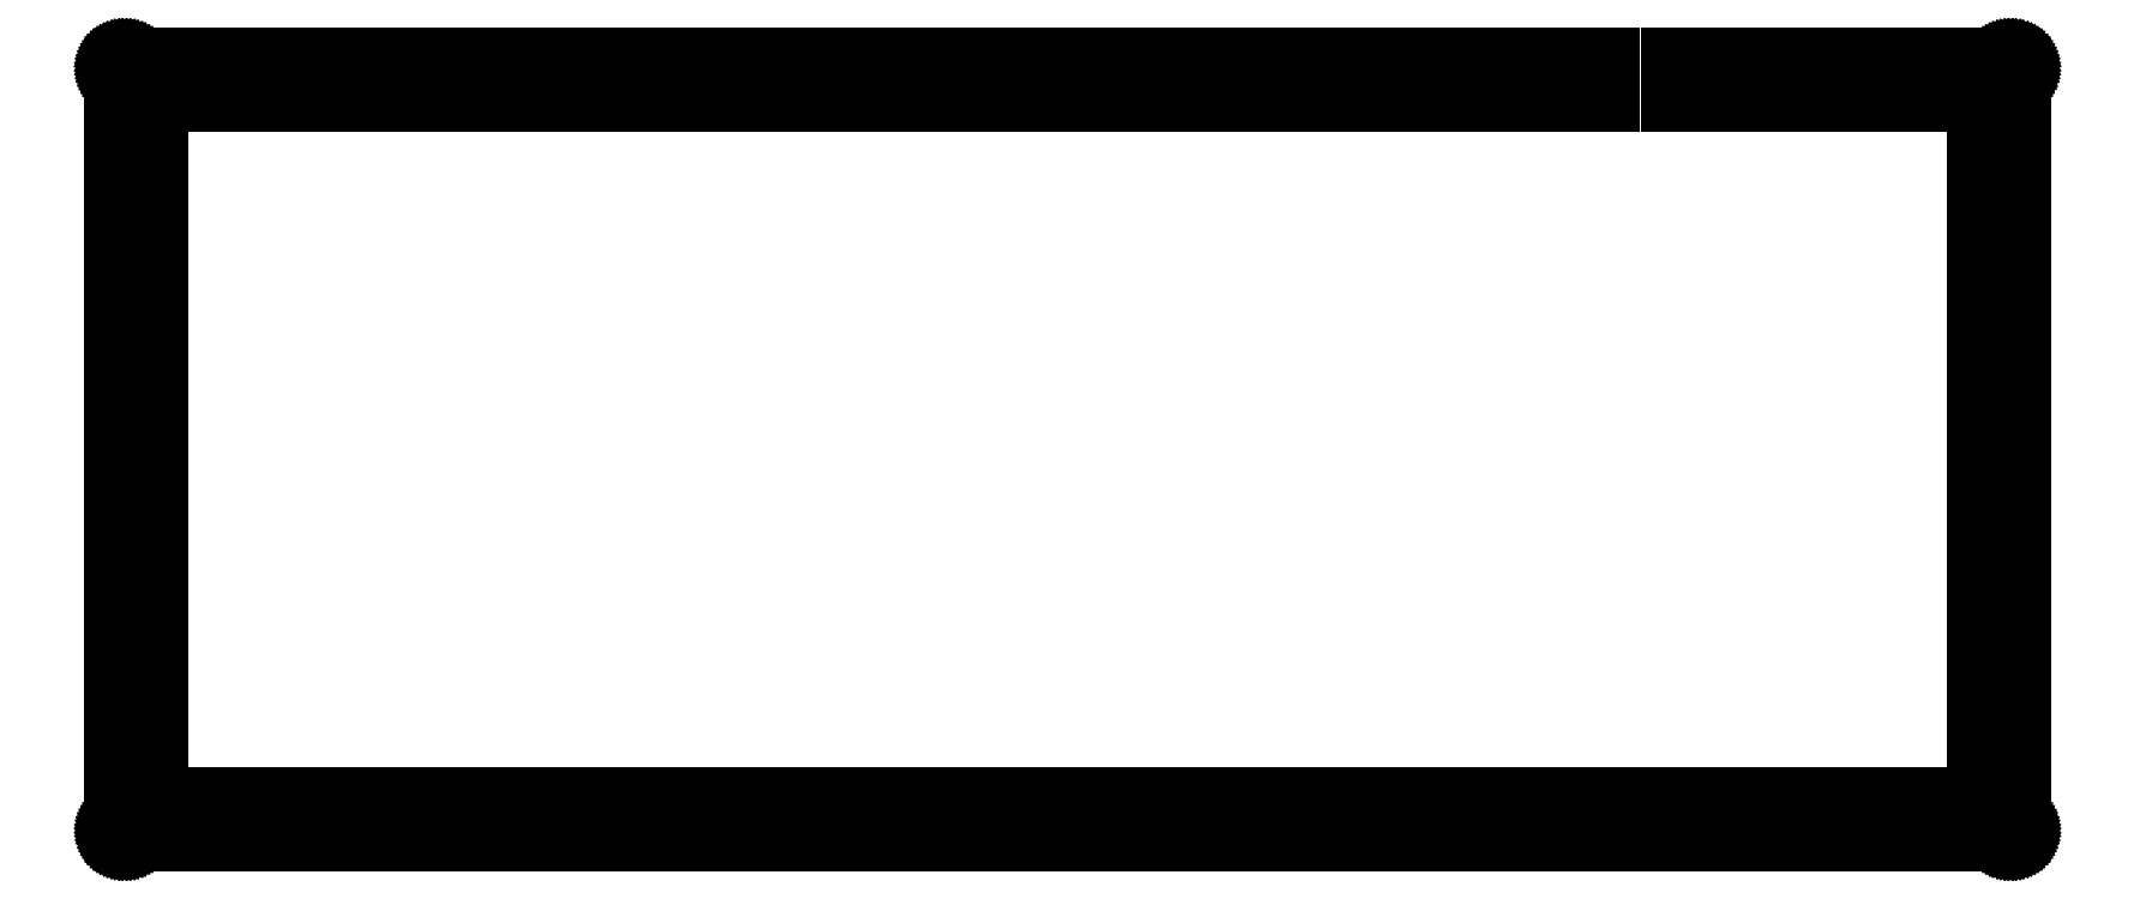
<metadata>
{"format":"dxf","ext":"dxf","renderer":"ezdxf+matplotlib","layout":"modelspace","background":"white","min_lineweight":24,"dpi":150}
</metadata>
<code>
0
SECTION
2
ENTITIES
0
LINE
8
0
10
266.5
20
140
30
0
11
266.5
21
132
31
0
0
LINE
8
0
10
266.5
20
132
30
0
11
8.096
21
132
31
0
0
LINE
8
0
10
8.096
20
132
30
0
11
8.096
21
8.132
31
0
0
LINE
8
0
10
8.096
20
8.132
30
0
11
331.9
21
8.132
31
0
0
LINE
8
0
10
331.9
20
8.132
30
0
11
331.9
21
132
31
0
0
LINE
8
0
10
331.9
20
132
30
0
11
277.5
21
132
31
0
0
LINE
8
0
10
277.5
20
132
30
0
11
277.5
21
140
31
0
0
LINE
8
0
10
277.5
20
140
30
0
11
337.9
21
140
31
0
0
LINE
8
0
10
337.9
20
140
30
0
11
338.1
21
140
31
0
0
LINE
8
0
10
338.1
20
140
30
0
11
338.3
21
139.9
31
0
0
LINE
8
0
10
338.3
20
139.9
30
0
11
338.4
21
139.9
31
0
0
LINE
8
0
10
338.4
20
139.9
30
0
11
338.6
21
139.9
31
0
0
LINE
8
0
10
338.6
20
139.9
30
0
11
338.7
21
139.8
31
0
0
LINE
8
0
10
338.7
20
139.8
30
0
11
338.9
21
139.7
31
0
0
LINE
8
0
10
338.9
20
139.7
30
0
11
339
21
139.7
31
0
0
LINE
8
0
10
339
20
139.7
30
0
11
339.1
21
139.6
31
0
0
LINE
8
0
10
339.1
20
139.6
30
0
11
339.2
21
139.5
31
0
0
LINE
8
0
10
339.2
20
139.5
30
0
11
339.4
21
139.4
31
0
0
LINE
8
0
10
339.4
20
139.4
30
0
11
339.5
21
139.3
31
0
0
LINE
8
0
10
339.5
20
139.3
30
0
11
339.6
21
139.1
31
0
0
LINE
8
0
10
339.6
20
139.1
30
0
11
339.7
21
139
31
0
0
LINE
8
0
10
339.7
20
139
30
0
11
339.7
21
138.9
31
0
0
LINE
8
0
10
339.7
20
138.9
30
0
11
339.8
21
138.7
31
0
0
LINE
8
0
10
339.8
20
138.7
30
0
11
339.8
21
138.6
31
0
0
LINE
8
0
10
339.8
20
138.6
30
0
11
339.9
21
138.4
31
0
0
LINE
8
0
10
339.9
20
138.4
30
0
11
339.9
21
138.3
31
0
0
LINE
8
0
10
339.9
20
138.3
30
0
11
339.9
21
138.1
31
0
0
LINE
8
0
10
339.9
20
138.1
30
0
11
339.9
21
138
31
0
0
LINE
8
0
10
339.9
20
138
30
0
11
339.9
21
2.132
31
0
0
LINE
8
0
10
339.9
20
2.132
30
0
11
339.9
21
1.975
31
0
0
LINE
8
0
10
339.9
20
1.975
30
0
11
339.9
21
1.819
31
0
0
LINE
8
0
10
339.9
20
1.819
30
0
11
339.9
21
1.665
31
0
0
LINE
8
0
10
339.9
20
1.665
30
0
11
339.8
21
1.513
31
0
0
LINE
8
0
10
339.8
20
1.513
30
0
11
339.8
21
1.366
31
0
0
LINE
8
0
10
339.8
20
1.366
30
0
11
339.7
21
1.224
31
0
0
LINE
8
0
10
339.7
20
1.224
30
0
11
339.7
21
1.087
31
0
0
LINE
8
0
10
339.7
20
1.087
30
0
11
339.6
21
0.9564
31
0
0
LINE
8
0
10
339.6
20
0.9564
30
0
11
339.5
21
0.8337
31
0
0
LINE
8
0
10
339.5
20
0.8337
30
0
11
339.4
21
0.718
31
0
0
LINE
8
0
10
339.4
20
0.718
30
0
11
339.2
21
0.6119
31
0
0
LINE
8
0
10
339.2
20
0.6119
30
0
11
339.1
21
0.5126
31
0
0
LINE
8
0
10
339.1
20
0.5126
30
0
11
339
21
0.4258
31
0
0
LINE
8
0
10
339
20
0.4258
30
0
11
338.9
21
0.3486
31
0
0
LINE
8
0
10
338.9
20
0.3486
30
0
11
338.7
21
0.2839
31
0
0
LINE
8
0
10
338.7
20
0.2839
30
0
11
338.6
21
0.2288
31
0
0
LINE
8
0
10
338.6
20
0.2288
30
0
11
338.4
21
0.1874
31
0
0
LINE
8
0
10
338.4
20
0.1874
30
0
11
338.3
21
0.1557
31
0
0
LINE
8
0
10
338.3
20
0.1557
30
0
11
338.1
21
0.1378
31
0
0
LINE
8
0
10
338.1
20
0.1378
30
0
11
337.9
21
0.1309
31
0
0
LINE
8
0
10
337.9
20
0.1309
30
0
11
2.096
21
0.1309
31
0
0
LINE
8
0
10
2.096
20
0.1309
30
0
11
1.939
21
0.1378
31
0
0
LINE
8
0
10
1.939
20
0.1378
30
0
11
1.782
21
0.1557
31
0
0
LINE
8
0
10
1.782
20
0.1557
30
0
11
1.629
21
0.1874
31
0
0
LINE
8
0
10
1.629
20
0.1874
30
0
11
1.476
21
0.2288
31
0
0
LINE
8
0
10
1.476
20
0.2288
30
0
11
1.33
21
0.2839
31
0
0
LINE
8
0
10
1.33
20
0.2839
30
0
11
1.188
21
0.3486
31
0
0
LINE
8
0
10
1.188
20
0.3486
30
0
11
1.05
21
0.4258
31
0
0
LINE
8
0
10
1.05
20
0.4258
30
0
11
0.9192
21
0.5126
31
0
0
LINE
8
0
10
0.9192
20
0.5126
30
0
11
0.7965
21
0.6119
31
0
0
LINE
8
0
10
0.7965
20
0.6119
30
0
11
0.6808
21
0.718
31
0
0
LINE
8
0
10
0.6808
20
0.718
30
0
11
0.5746
21
0.8337
31
0
0
LINE
8
0
10
0.5746
20
0.8337
30
0
11
0.4768
21
0.9564
31
0
0
LINE
8
0
10
0.4768
20
0.9564
30
0
11
0.39
21
1.087
31
0
0
LINE
8
0
10
0.39
20
1.087
30
0
11
0.3128
21
1.224
31
0
0
LINE
8
0
10
0.3128
20
1.224
30
0
11
0.248
21
1.366
31
0
0
LINE
8
0
10
0.248
20
1.366
30
0
11
0.1929
21
1.513
31
0
0
LINE
8
0
10
0.1929
20
1.513
30
0
11
0.1502
21
1.665
31
0
0
LINE
8
0
10
0.1502
20
1.665
30
0
11
0.1199
21
1.819
31
0
0
LINE
8
0
10
0.1199
20
1.819
30
0
11
0.102
21
1.975
31
0
0
LINE
8
0
10
0.102
20
1.975
30
0
11
0.09508
21
2.132
31
0
0
LINE
8
0
10
0.09508
20
2.132
30
0
11
0.09508
21
138
31
0
0
LINE
8
0
10
0.09508
20
138
30
0
11
0.102
21
138.1
31
0
0
LINE
8
0
10
0.102
20
138.1
30
0
11
0.1199
21
138.3
31
0
0
LINE
8
0
10
0.1199
20
138.3
30
0
11
0.1502
21
138.4
31
0
0
LINE
8
0
10
0.1502
20
138.4
30
0
11
0.1929
21
138.6
31
0
0
LINE
8
0
10
0.1929
20
138.6
30
0
11
0.248
21
138.7
31
0
0
LINE
8
0
10
0.248
20
138.7
30
0
11
0.3128
21
138.9
31
0
0
LINE
8
0
10
0.3128
20
138.9
30
0
11
0.39
21
139
31
0
0
LINE
8
0
10
0.39
20
139
30
0
11
0.4768
21
139.1
31
0
0
LINE
8
0
10
0.4768
20
139.1
30
0
11
0.5746
21
139.3
31
0
0
LINE
8
0
10
0.5746
20
139.3
30
0
11
0.6808
21
139.4
31
0
0
LINE
8
0
10
0.6808
20
139.4
30
0
11
0.7965
21
139.5
31
0
0
LINE
8
0
10
0.7965
20
139.5
30
0
11
0.9192
21
139.6
31
0
0
LINE
8
0
10
0.9192
20
139.6
30
0
11
1.05
21
139.7
31
0
0
LINE
8
0
10
1.05
20
139.7
30
0
11
1.188
21
139.7
31
0
0
LINE
8
0
10
1.188
20
139.7
30
0
11
1.33
21
139.8
31
0
0
LINE
8
0
10
1.33
20
139.8
30
0
11
1.476
21
139.9
31
0
0
LINE
8
0
10
1.476
20
139.9
30
0
11
1.629
21
139.9
31
0
0
LINE
8
0
10
1.629
20
139.9
30
0
11
1.782
21
139.9
31
0
0
LINE
8
0
10
1.782
20
139.9
30
0
11
1.939
21
140
31
0
0
LINE
8
0
10
1.939
20
140
30
0
11
2.096
21
140
31
0
0
LINE
8
0
10
2.096
20
140
30
0
11
266.5
21
140
31
0
0
LINE
8
0
10
3.631
20
5.558
30
0
11
3.214
21
5.345
31
0
0
LINE
8
0
10
3.214
20
5.345
30
0
11
2.881
21
5.013
31
0
0
LINE
8
0
10
2.881
20
5.013
30
0
11
2.668
21
4.596
31
0
0
LINE
8
0
10
2.668
20
4.596
30
0
11
2.595
21
4.131
31
0
0
LINE
8
0
10
2.595
20
4.131
30
0
11
2.668
21
3.668
31
0
0
LINE
8
0
10
2.668
20
3.668
30
0
11
2.881
21
3.251
31
0
0
LINE
8
0
10
2.881
20
3.251
30
0
11
3.214
21
2.919
31
0
0
LINE
8
0
10
3.214
20
2.919
30
0
11
3.631
21
2.705
31
0
0
LINE
8
0
10
3.631
20
2.705
30
0
11
4.096
21
2.631
31
0
0
LINE
8
0
10
4.096
20
2.631
30
0
11
4.559
21
2.705
31
0
0
LINE
8
0
10
4.559
20
2.705
30
0
11
4.976
21
2.919
31
0
0
LINE
8
0
10
4.976
20
2.919
30
0
11
5.308
21
3.251
31
0
0
LINE
8
0
10
5.308
20
3.251
30
0
11
5.522
21
3.668
31
0
0
LINE
8
0
10
5.522
20
3.668
30
0
11
5.595
21
4.131
31
0
0
LINE
8
0
10
5.595
20
4.131
30
0
11
5.522
21
4.596
31
0
0
LINE
8
0
10
5.522
20
4.596
30
0
11
5.308
21
5.013
31
0
0
LINE
8
0
10
5.308
20
5.013
30
0
11
4.976
21
5.345
31
0
0
LINE
8
0
10
4.976
20
5.345
30
0
11
4.559
21
5.558
31
0
0
LINE
8
0
10
4.559
20
5.558
30
0
11
4.096
21
5.631
31
0
0
LINE
8
0
10
4.096
20
5.631
30
0
11
3.631
21
5.558
31
0
0
LINE
8
0
10
114.2
20
5.558
30
0
11
113.8
21
5.345
31
0
0
LINE
8
0
10
113.8
20
5.345
30
0
11
113.5
21
5.013
31
0
0
LINE
8
0
10
113.5
20
5.013
30
0
11
113.3
21
4.596
31
0
0
LINE
8
0
10
113.3
20
4.596
30
0
11
113.2
21
4.131
31
0
0
LINE
8
0
10
113.2
20
4.131
30
0
11
113.3
21
3.668
31
0
0
LINE
8
0
10
113.3
20
3.668
30
0
11
113.5
21
3.251
31
0
0
LINE
8
0
10
113.5
20
3.251
30
0
11
113.8
21
2.919
31
0
0
LINE
8
0
10
113.8
20
2.919
30
0
11
114.2
21
2.705
31
0
0
LINE
8
0
10
114.2
20
2.705
30
0
11
114.7
21
2.631
31
0
0
LINE
8
0
10
114.7
20
2.631
30
0
11
115.2
21
2.705
31
0
0
LINE
8
0
10
115.2
20
2.705
30
0
11
115.6
21
2.919
31
0
0
LINE
8
0
10
115.6
20
2.919
30
0
11
115.9
21
3.251
31
0
0
LINE
8
0
10
115.9
20
3.251
30
0
11
116.1
21
3.668
31
0
0
LINE
8
0
10
116.1
20
3.668
30
0
11
116.2
21
4.131
31
0
0
LINE
8
0
10
116.2
20
4.131
30
0
11
116.1
21
4.596
31
0
0
LINE
8
0
10
116.1
20
4.596
30
0
11
115.9
21
5.013
31
0
0
LINE
8
0
10
115.9
20
5.013
30
0
11
115.6
21
5.345
31
0
0
LINE
8
0
10
115.6
20
5.345
30
0
11
115.2
21
5.558
31
0
0
LINE
8
0
10
115.2
20
5.558
30
0
11
114.7
21
5.631
31
0
0
LINE
8
0
10
114.7
20
5.631
30
0
11
114.2
21
5.558
31
0
0
LINE
8
0
10
224.9
20
5.558
30
0
11
224.4
21
5.345
31
0
0
LINE
8
0
10
224.4
20
5.345
30
0
11
224.1
21
5.013
31
0
0
LINE
8
0
10
224.1
20
5.013
30
0
11
223.9
21
4.596
31
0
0
LINE
8
0
10
223.9
20
4.596
30
0
11
223.8
21
4.131
31
0
0
LINE
8
0
10
223.8
20
4.131
30
0
11
223.9
21
3.668
31
0
0
LINE
8
0
10
223.9
20
3.668
30
0
11
224.1
21
3.251
31
0
0
LINE
8
0
10
224.1
20
3.251
30
0
11
224.4
21
2.919
31
0
0
LINE
8
0
10
224.4
20
2.919
30
0
11
224.9
21
2.705
31
0
0
LINE
8
0
10
224.9
20
2.705
30
0
11
225.3
21
2.631
31
0
0
LINE
8
0
10
225.3
20
2.631
30
0
11
225.8
21
2.705
31
0
0
LINE
8
0
10
225.8
20
2.705
30
0
11
226.2
21
2.919
31
0
0
LINE
8
0
10
226.2
20
2.919
30
0
11
226.5
21
3.251
31
0
0
LINE
8
0
10
226.5
20
3.251
30
0
11
226.8
21
3.668
31
0
0
LINE
8
0
10
226.8
20
3.668
30
0
11
226.8
21
4.131
31
0
0
LINE
8
0
10
226.8
20
4.131
30
0
11
226.8
21
4.596
31
0
0
LINE
8
0
10
226.8
20
4.596
30
0
11
226.5
21
5.013
31
0
0
LINE
8
0
10
226.5
20
5.013
30
0
11
226.2
21
5.345
31
0
0
LINE
8
0
10
226.2
20
5.345
30
0
11
225.8
21
5.558
31
0
0
LINE
8
0
10
225.8
20
5.558
30
0
11
225.3
21
5.631
31
0
0
LINE
8
0
10
225.3
20
5.631
30
0
11
224.9
21
5.558
31
0
0
LINE
8
0
10
335.5
20
5.558
30
0
11
335.1
21
5.345
31
0
0
LINE
8
0
10
335.1
20
5.345
30
0
11
334.7
21
5.013
31
0
0
LINE
8
0
10
334.7
20
5.013
30
0
11
334.5
21
4.596
31
0
0
LINE
8
0
10
334.5
20
4.596
30
0
11
334.4
21
4.131
31
0
0
LINE
8
0
10
334.4
20
4.131
30
0
11
334.5
21
3.668
31
0
0
LINE
8
0
10
334.5
20
3.668
30
0
11
334.7
21
3.251
31
0
0
LINE
8
0
10
334.7
20
3.251
30
0
11
335.1
21
2.919
31
0
0
LINE
8
0
10
335.1
20
2.919
30
0
11
335.5
21
2.705
31
0
0
LINE
8
0
10
335.5
20
2.705
30
0
11
335.9
21
2.631
31
0
0
LINE
8
0
10
335.9
20
2.631
30
0
11
336.4
21
2.705
31
0
0
LINE
8
0
10
336.4
20
2.705
30
0
11
336.8
21
2.919
31
0
0
LINE
8
0
10
336.8
20
2.919
30
0
11
337.2
21
3.251
31
0
0
LINE
8
0
10
337.2
20
3.251
30
0
11
337.4
21
3.668
31
0
0
LINE
8
0
10
337.4
20
3.668
30
0
11
337.4
21
4.131
31
0
0
LINE
8
0
10
337.4
20
4.131
30
0
11
337.4
21
4.596
31
0
0
LINE
8
0
10
337.4
20
4.596
30
0
11
337.2
21
5.013
31
0
0
LINE
8
0
10
337.2
20
5.013
30
0
11
336.8
21
5.345
31
0
0
LINE
8
0
10
336.8
20
5.345
30
0
11
336.4
21
5.558
31
0
0
LINE
8
0
10
336.4
20
5.558
30
0
11
335.9
21
5.631
31
0
0
LINE
8
0
10
335.9
20
5.631
30
0
11
335.5
21
5.558
31
0
0
LINE
8
0
10
3.631
20
71.47
30
0
11
3.214
21
71.26
31
0
0
LINE
8
0
10
3.214
20
71.26
30
0
11
2.881
21
70.93
31
0
0
LINE
8
0
10
2.881
20
70.93
30
0
11
2.668
21
70.51
31
0
0
LINE
8
0
10
2.668
20
70.51
30
0
11
2.595
21
70.04
31
0
0
LINE
8
0
10
2.595
20
70.04
30
0
11
2.668
21
69.58
31
0
0
LINE
8
0
10
2.668
20
69.58
30
0
11
2.881
21
69.16
31
0
0
LINE
8
0
10
2.881
20
69.16
30
0
11
3.214
21
68.83
31
0
0
LINE
8
0
10
3.214
20
68.83
30
0
11
3.631
21
68.62
31
0
0
LINE
8
0
10
3.631
20
68.62
30
0
11
4.096
21
68.54
31
0
0
LINE
8
0
10
4.096
20
68.54
30
0
11
4.559
21
68.62
31
0
0
LINE
8
0
10
4.559
20
68.62
30
0
11
4.976
21
68.83
31
0
0
LINE
8
0
10
4.976
20
68.83
30
0
11
5.308
21
69.16
31
0
0
LINE
8
0
10
5.308
20
69.16
30
0
11
5.522
21
69.58
31
0
0
LINE
8
0
10
5.522
20
69.58
30
0
11
5.595
21
70.04
31
0
0
LINE
8
0
10
5.595
20
70.04
30
0
11
5.522
21
70.51
31
0
0
LINE
8
0
10
5.522
20
70.51
30
0
11
5.308
21
70.93
31
0
0
LINE
8
0
10
5.308
20
70.93
30
0
11
4.976
21
71.26
31
0
0
LINE
8
0
10
4.976
20
71.26
30
0
11
4.559
21
71.47
31
0
0
LINE
8
0
10
4.559
20
71.47
30
0
11
4.096
21
71.54
31
0
0
LINE
8
0
10
4.096
20
71.54
30
0
11
3.631
21
71.47
31
0
0
LINE
8
0
10
335.5
20
71.47
30
0
11
335.1
21
71.26
31
0
0
LINE
8
0
10
335.1
20
71.26
30
0
11
334.7
21
70.93
31
0
0
LINE
8
0
10
334.7
20
70.93
30
0
11
334.5
21
70.51
31
0
0
LINE
8
0
10
334.5
20
70.51
30
0
11
334.4
21
70.04
31
0
0
LINE
8
0
10
334.4
20
70.04
30
0
11
334.5
21
69.58
31
0
0
LINE
8
0
10
334.5
20
69.58
30
0
11
334.7
21
69.16
31
0
0
LINE
8
0
10
334.7
20
69.16
30
0
11
335.1
21
68.83
31
0
0
LINE
8
0
10
335.1
20
68.83
30
0
11
335.5
21
68.62
31
0
0
LINE
8
0
10
335.5
20
68.62
30
0
11
335.9
21
68.54
31
0
0
LINE
8
0
10
335.9
20
68.54
30
0
11
336.4
21
68.62
31
0
0
LINE
8
0
10
336.4
20
68.62
30
0
11
336.8
21
68.83
31
0
0
LINE
8
0
10
336.8
20
68.83
30
0
11
337.2
21
69.16
31
0
0
LINE
8
0
10
337.2
20
69.16
30
0
11
337.4
21
69.58
31
0
0
LINE
8
0
10
337.4
20
69.58
30
0
11
337.4
21
70.04
31
0
0
LINE
8
0
10
337.4
20
70.04
30
0
11
337.4
21
70.51
31
0
0
LINE
8
0
10
337.4
20
70.51
30
0
11
337.2
21
70.93
31
0
0
LINE
8
0
10
337.2
20
70.93
30
0
11
336.8
21
71.26
31
0
0
LINE
8
0
10
336.8
20
71.26
30
0
11
336.4
21
71.47
31
0
0
LINE
8
0
10
336.4
20
71.47
30
0
11
335.9
21
71.54
31
0
0
LINE
8
0
10
335.9
20
71.54
30
0
11
335.5
21
71.47
31
0
0
LINE
8
0
10
3.631
20
137.4
30
0
11
3.214
21
137.2
31
0
0
LINE
8
0
10
3.214
20
137.2
30
0
11
2.881
21
136.8
31
0
0
LINE
8
0
10
2.881
20
136.8
30
0
11
2.668
21
136.4
31
0
0
LINE
8
0
10
2.668
20
136.4
30
0
11
2.595
21
136
31
0
0
LINE
8
0
10
2.595
20
136
30
0
11
2.668
21
135.5
31
0
0
LINE
8
0
10
2.668
20
135.5
30
0
11
2.881
21
135.1
31
0
0
LINE
8
0
10
2.881
20
135.1
30
0
11
3.214
21
134.7
31
0
0
LINE
8
0
10
3.214
20
134.7
30
0
11
3.631
21
134.5
31
0
0
LINE
8
0
10
3.631
20
134.5
30
0
11
4.096
21
134.5
31
0
0
LINE
8
0
10
4.096
20
134.5
30
0
11
4.559
21
134.5
31
0
0
LINE
8
0
10
4.559
20
134.5
30
0
11
4.976
21
134.7
31
0
0
LINE
8
0
10
4.976
20
134.7
30
0
11
5.308
21
135.1
31
0
0
LINE
8
0
10
5.308
20
135.1
30
0
11
5.522
21
135.5
31
0
0
LINE
8
0
10
5.522
20
135.5
30
0
11
5.595
21
136
31
0
0
LINE
8
0
10
5.595
20
136
30
0
11
5.522
21
136.4
31
0
0
LINE
8
0
10
5.522
20
136.4
30
0
11
5.308
21
136.8
31
0
0
LINE
8
0
10
5.308
20
136.8
30
0
11
4.976
21
137.2
31
0
0
LINE
8
0
10
4.976
20
137.2
30
0
11
4.559
21
137.4
31
0
0
LINE
8
0
10
4.559
20
137.4
30
0
11
4.096
21
137.5
31
0
0
LINE
8
0
10
4.096
20
137.5
30
0
11
3.631
21
137.4
31
0
0
LINE
8
0
10
335.5
20
137.4
30
0
11
335.1
21
137.2
31
0
0
LINE
8
0
10
335.1
20
137.2
30
0
11
334.7
21
136.8
31
0
0
LINE
8
0
10
334.7
20
136.8
30
0
11
334.5
21
136.4
31
0
0
LINE
8
0
10
334.5
20
136.4
30
0
11
334.4
21
136
31
0
0
LINE
8
0
10
334.4
20
136
30
0
11
334.5
21
135.5
31
0
0
LINE
8
0
10
334.5
20
135.5
30
0
11
334.7
21
135.1
31
0
0
LINE
8
0
10
334.7
20
135.1
30
0
11
335.1
21
134.7
31
0
0
LINE
8
0
10
335.1
20
134.7
30
0
11
335.5
21
134.5
31
0
0
LINE
8
0
10
335.5
20
134.5
30
0
11
335.9
21
134.5
31
0
0
LINE
8
0
10
335.9
20
134.5
30
0
11
336.4
21
134.5
31
0
0
LINE
8
0
10
336.4
20
134.5
30
0
11
336.8
21
134.7
31
0
0
LINE
8
0
10
336.8
20
134.7
30
0
11
337.2
21
135.1
31
0
0
LINE
8
0
10
337.2
20
135.1
30
0
11
337.4
21
135.5
31
0
0
LINE
8
0
10
337.4
20
135.5
30
0
11
337.4
21
136
31
0
0
LINE
8
0
10
337.4
20
136
30
0
11
337.4
21
136.4
31
0
0
LINE
8
0
10
337.4
20
136.4
30
0
11
337.2
21
136.8
31
0
0
LINE
8
0
10
337.2
20
136.8
30
0
11
336.8
21
137.2
31
0
0
LINE
8
0
10
336.8
20
137.2
30
0
11
336.4
21
137.4
31
0
0
LINE
8
0
10
336.4
20
137.4
30
0
11
335.9
21
137.5
31
0
0
LINE
8
0
10
335.9
20
137.5
30
0
11
335.5
21
137.4
31
0
0
LINE
8
0
10
224.9
20
137.4
30
0
11
224.4
21
137.2
31
0
0
LINE
8
0
10
224.4
20
137.2
30
0
11
224.1
21
136.8
31
0
0
LINE
8
0
10
224.1
20
136.8
30
0
11
223.9
21
136.4
31
0
0
LINE
8
0
10
223.9
20
136.4
30
0
11
223.8
21
136
31
0
0
LINE
8
0
10
223.8
20
136
30
0
11
223.9
21
135.5
31
0
0
LINE
8
0
10
223.9
20
135.5
30
0
11
224.1
21
135.1
31
0
0
LINE
8
0
10
224.1
20
135.1
30
0
11
224.4
21
134.7
31
0
0
LINE
8
0
10
224.4
20
134.7
30
0
11
224.9
21
134.5
31
0
0
LINE
8
0
10
224.9
20
134.5
30
0
11
225.3
21
134.5
31
0
0
LINE
8
0
10
225.3
20
134.5
30
0
11
225.8
21
134.5
31
0
0
LINE
8
0
10
225.8
20
134.5
30
0
11
226.2
21
134.7
31
0
0
LINE
8
0
10
226.2
20
134.7
30
0
11
226.5
21
135.1
31
0
0
LINE
8
0
10
226.5
20
135.1
30
0
11
226.8
21
135.5
31
0
0
LINE
8
0
10
226.8
20
135.5
30
0
11
226.8
21
136
31
0
0
LINE
8
0
10
226.8
20
136
30
0
11
226.8
21
136.4
31
0
0
LINE
8
0
10
226.8
20
136.4
30
0
11
226.5
21
136.8
31
0
0
LINE
8
0
10
226.5
20
136.8
30
0
11
226.2
21
137.2
31
0
0
LINE
8
0
10
226.2
20
137.2
30
0
11
225.8
21
137.4
31
0
0
LINE
8
0
10
225.8
20
137.4
30
0
11
225.3
21
137.5
31
0
0
LINE
8
0
10
225.3
20
137.5
30
0
11
224.9
21
137.4
31
0
0
LINE
8
0
10
114.2
20
137.4
30
0
11
113.8
21
137.2
31
0
0
LINE
8
0
10
113.8
20
137.2
30
0
11
113.5
21
136.8
31
0
0
LINE
8
0
10
113.5
20
136.8
30
0
11
113.3
21
136.4
31
0
0
LINE
8
0
10
113.3
20
136.4
30
0
11
113.2
21
136
31
0
0
LINE
8
0
10
113.2
20
136
30
0
11
113.3
21
135.5
31
0
0
LINE
8
0
10
113.3
20
135.5
30
0
11
113.5
21
135.1
31
0
0
LINE
8
0
10
113.5
20
135.1
30
0
11
113.8
21
134.7
31
0
0
LINE
8
0
10
113.8
20
134.7
30
0
11
114.2
21
134.5
31
0
0
LINE
8
0
10
114.2
20
134.5
30
0
11
114.7
21
134.5
31
0
0
LINE
8
0
10
114.7
20
134.5
30
0
11
115.2
21
134.5
31
0
0
LINE
8
0
10
115.2
20
134.5
30
0
11
115.6
21
134.7
31
0
0
LINE
8
0
10
115.6
20
134.7
30
0
11
115.9
21
135.1
31
0
0
LINE
8
0
10
115.9
20
135.1
30
0
11
116.1
21
135.5
31
0
0
LINE
8
0
10
116.1
20
135.5
30
0
11
116.2
21
136
31
0
0
LINE
8
0
10
116.2
20
136
30
0
11
116.1
21
136.4
31
0
0
LINE
8
0
10
116.1
20
136.4
30
0
11
115.9
21
136.8
31
0
0
LINE
8
0
10
115.9
20
136.8
30
0
11
115.6
21
137.2
31
0
0
LINE
8
0
10
115.6
20
137.2
30
0
11
115.2
21
137.4
31
0
0
LINE
8
0
10
115.2
20
137.4
30
0
11
114.7
21
137.5
31
0
0
LINE
8
0
10
114.7
20
137.5
30
0
11
114.2
21
137.4
31
0
0
ENDSEC
0
EOF

</code>
